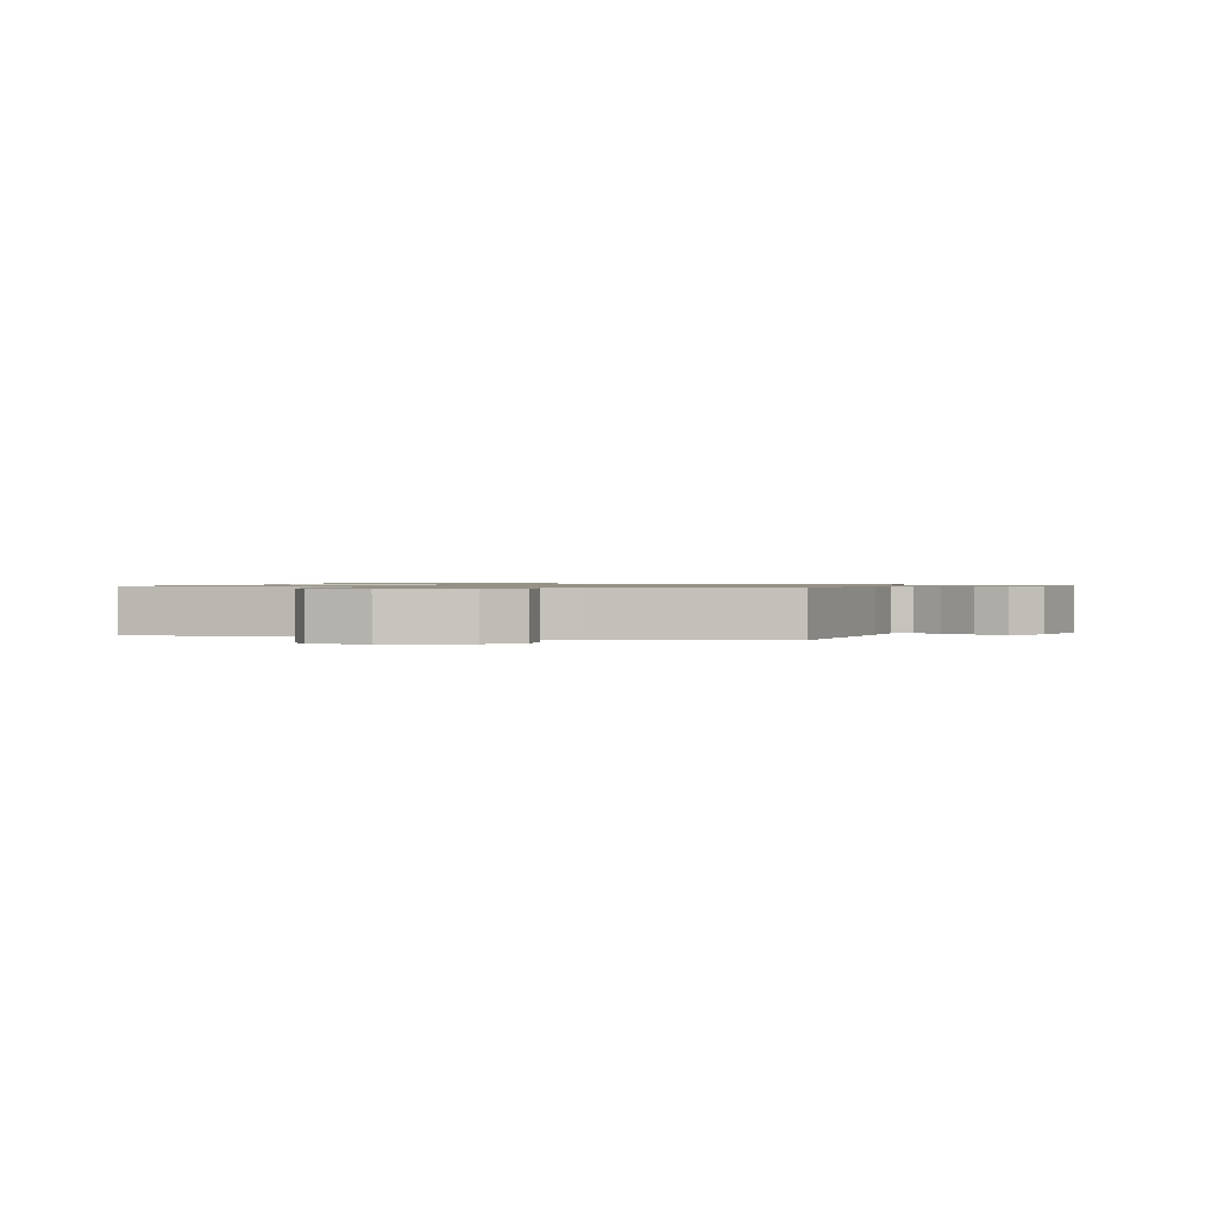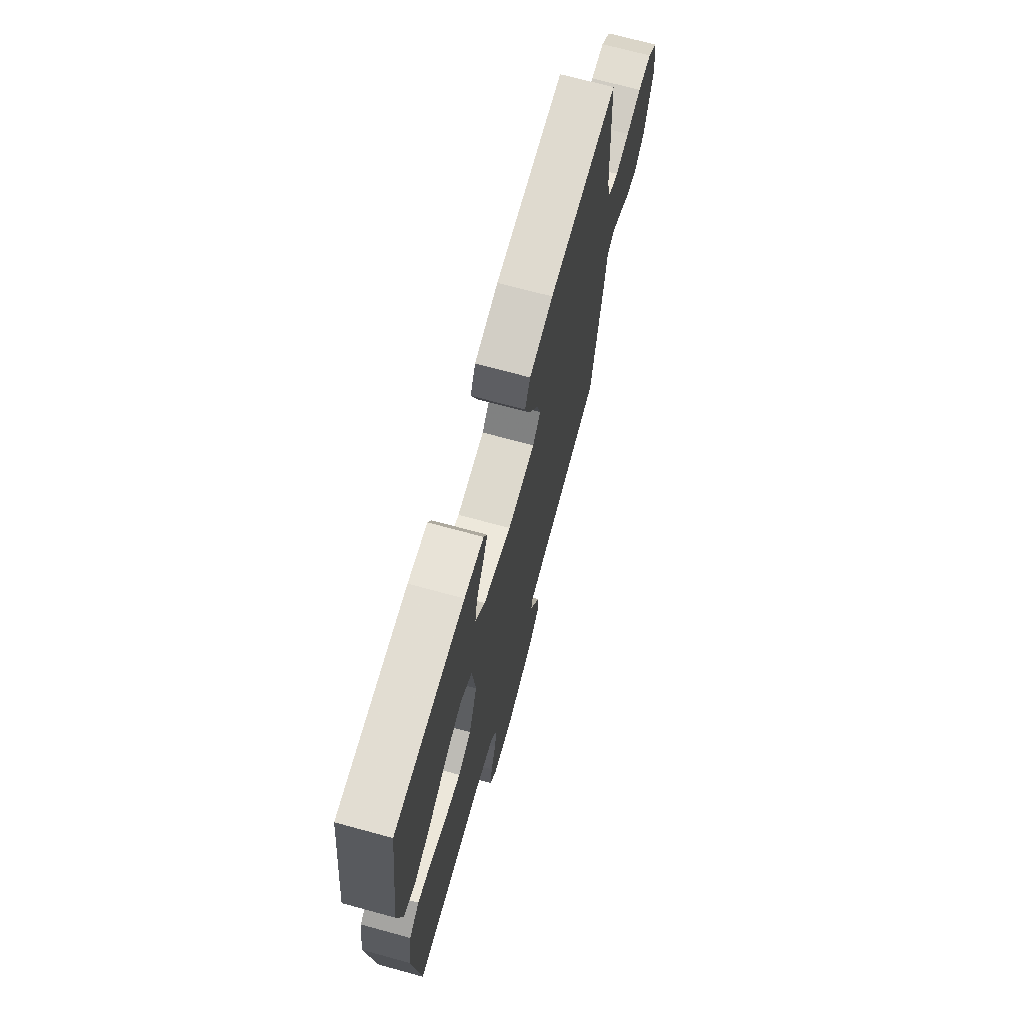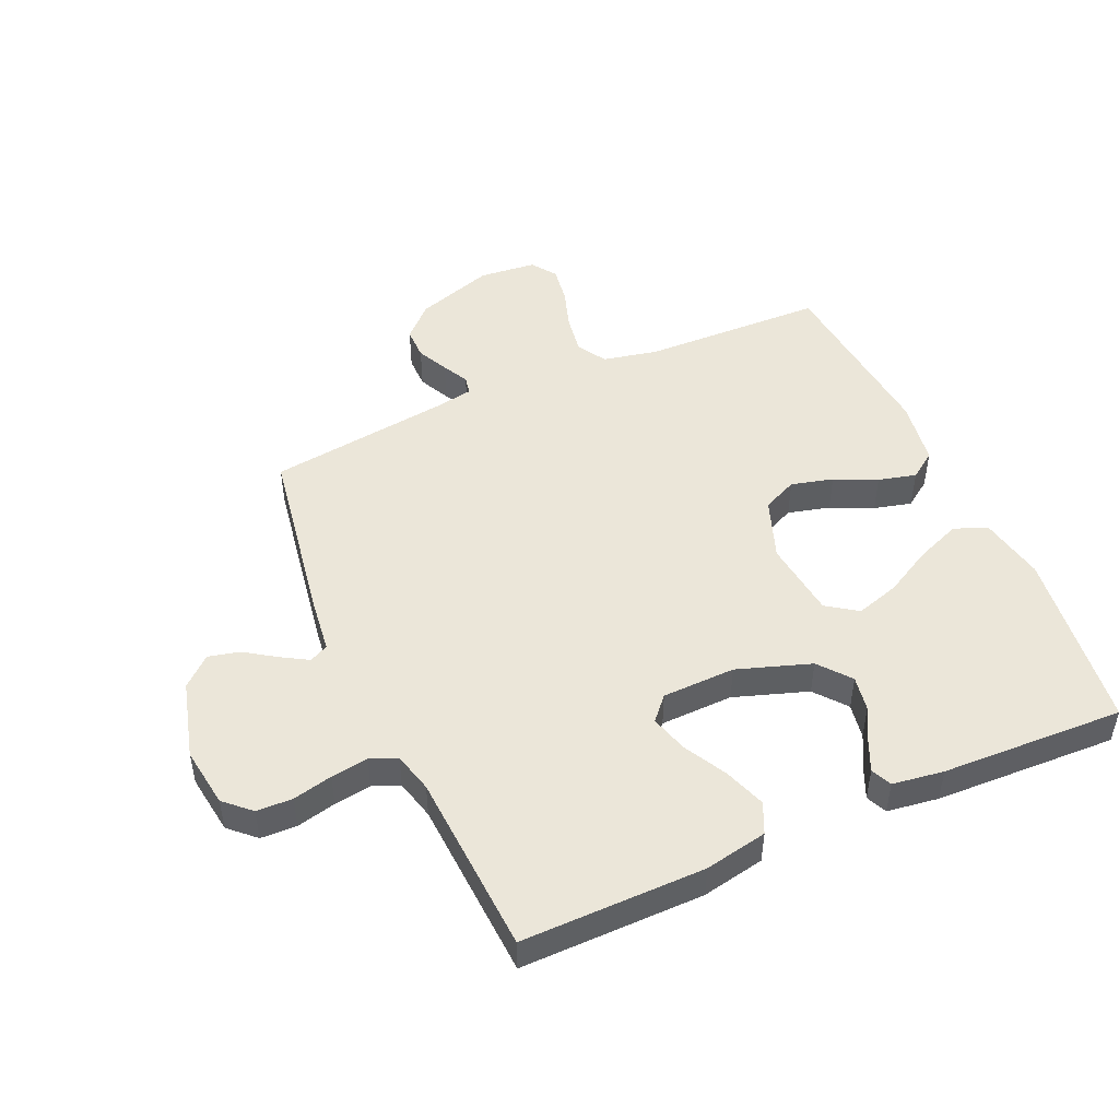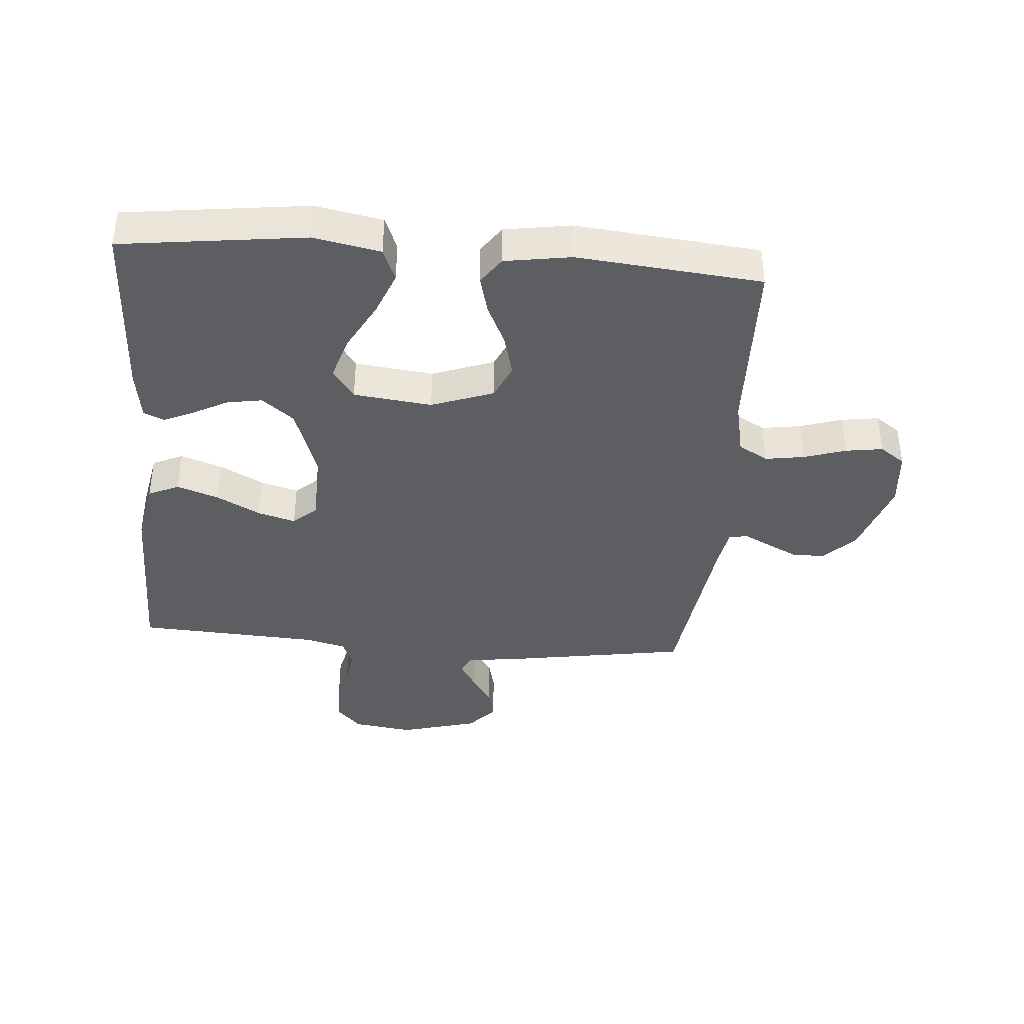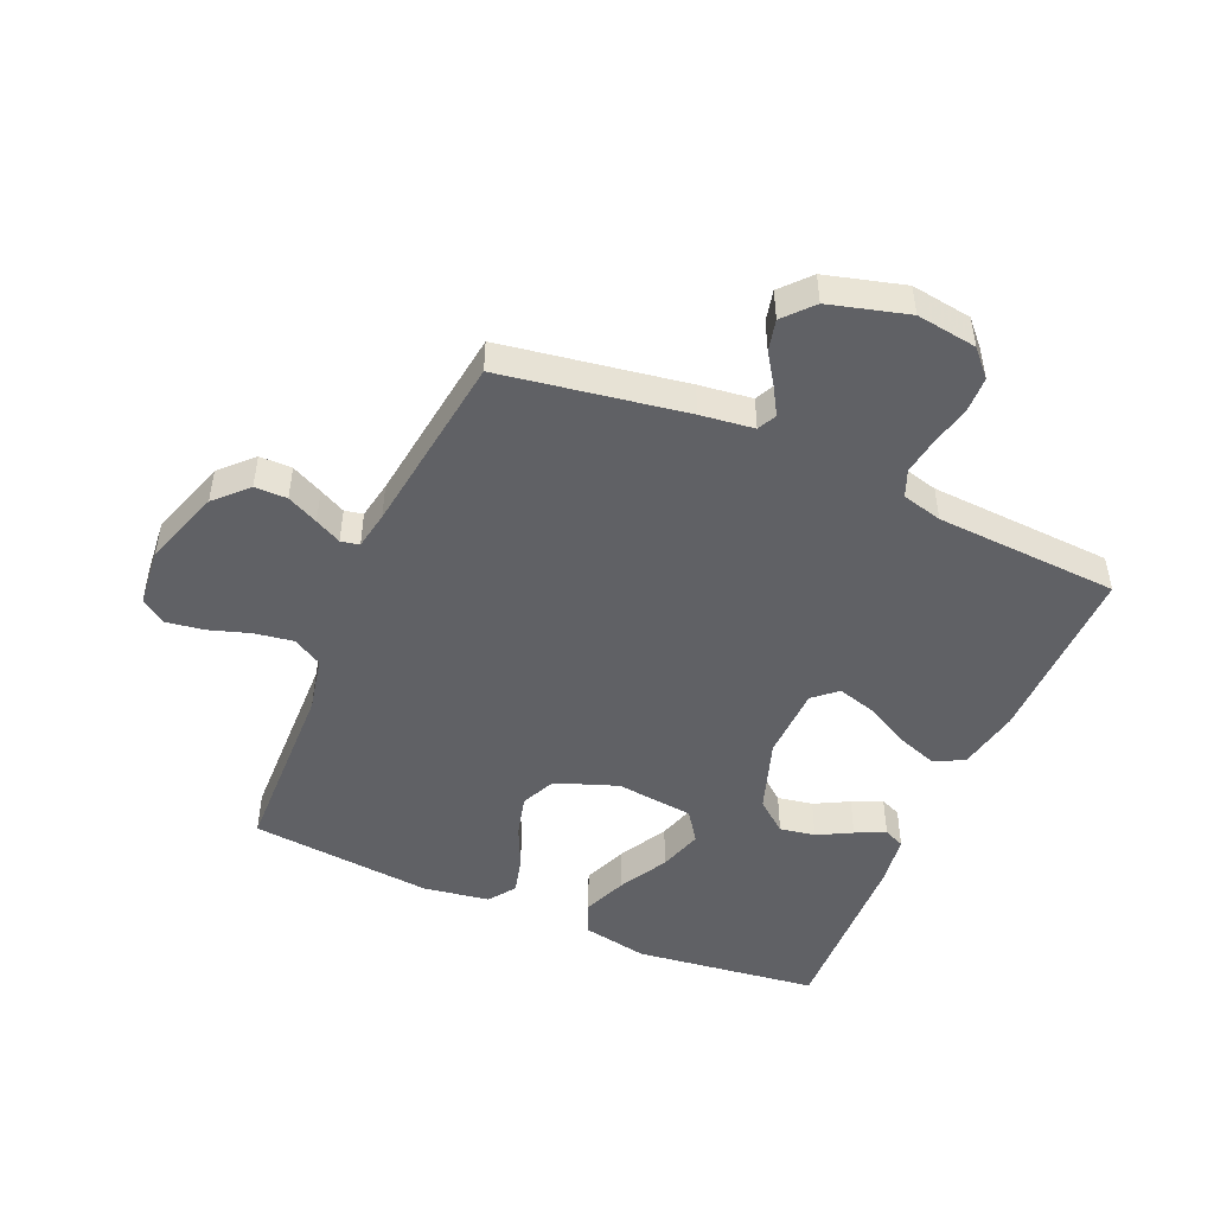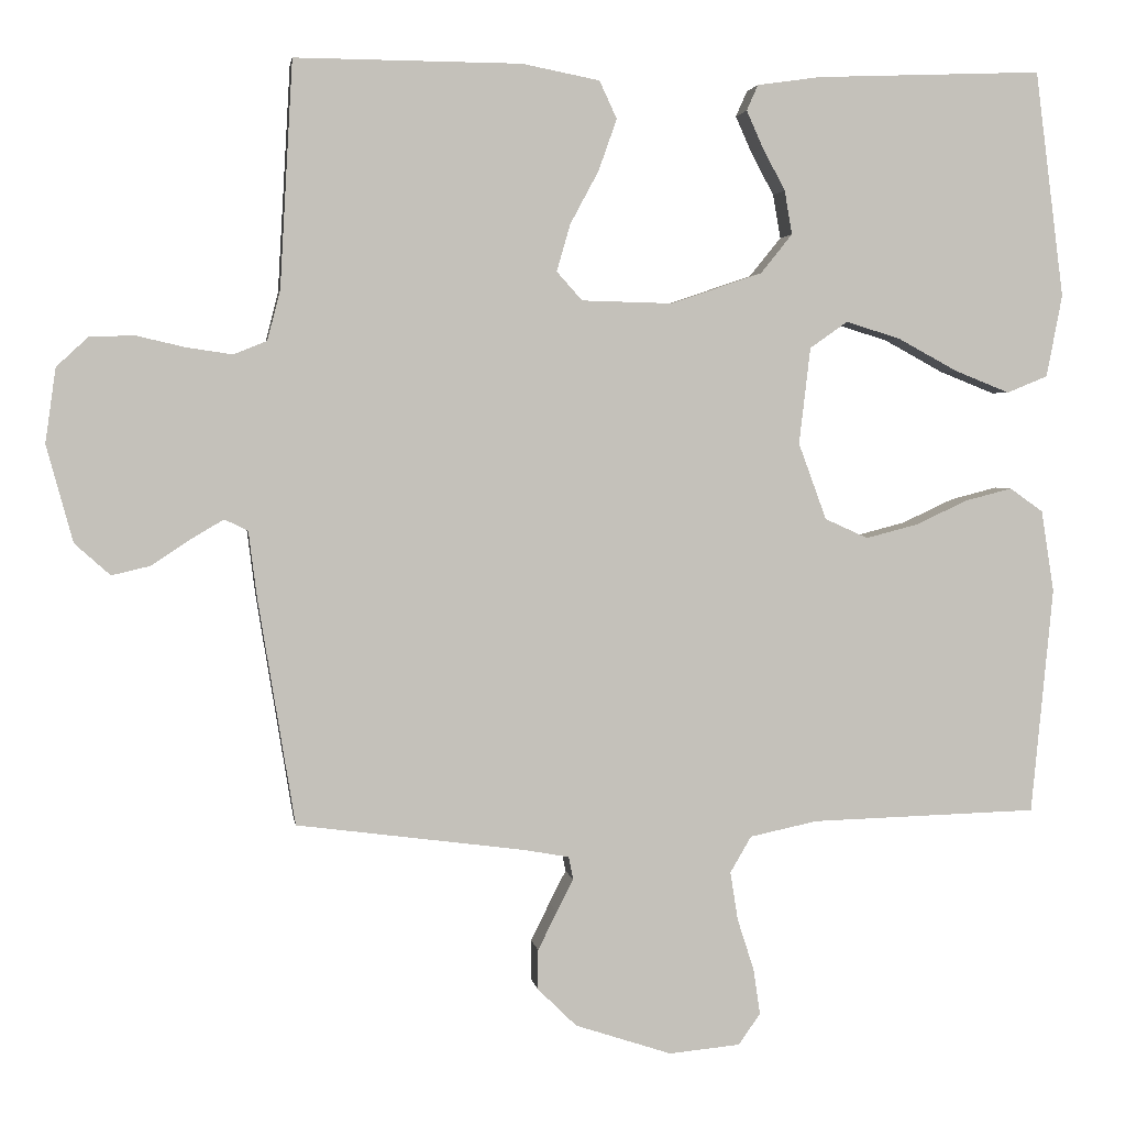
<metadata>
{"format":"obj","ext":"obj","renderer":"f3d","projection":"perspective","resolution":1024,"background":"white","views":[{"elev":0.9,"azim":-165.8,"up":"+Y"},{"elev":70.5,"azim":105.3,"up":"+Z"},{"elev":48.5,"azim":-24.0,"up":"+Y"},{"elev":-38.8,"azim":85.4,"up":"+Y"},{"elev":-48.1,"azim":-113.5,"up":"+Y"},{"elev":2.7,"azim":-8.3,"up":"+Z"}]}
</metadata>
<code>
v -0.5 0.07 -0.5
v -0.549 0.07 -0.2
v -0.56 0.07 -0.113
v -0.591 0.07 -0.098
v -0.635 0.07 -0.124
v -0.686 0.07 -0.158
v -0.737 0.07 -0.17
v -0.784 0.07 -0.128
v -0.819 0.07 0
v -0.805 0.07 0.099
v -0.763 0.07 0.138
v -0.704 0.07 0.14
v -0.639 0.07 0.125
v -0.578 0.07 0.116
v -0.534 0.07 0.134
v -0.517 0.07 0.2
v -0.5 0.07 0.5
v -0.2 0.07 0.498
v -0.097 0.07 0.478
v -0.074 0.07 0.428
v -0.098 0.07 0.36
v -0.136 0.07 0.289
v -0.154 0.07 0.227
v -0.12 0.07 0.189
v 0 0.07 0.186
v 0.121 0.07 0.227
v 0.163 0.07 0.279
v 0.153 0.07 0.337
v 0.123 0.07 0.393
v 0.101 0.07 0.442
v 0.116 0.07 0.476
v 0.2 0.07 0.488
v 0.5 0.07 0.5
v 0.538 0.07 0.2
v 0.517 0.07 0.091
v 0.463 0.07 0.069
v 0.39 0.07 0.098
v 0.311 0.07 0.141
v 0.239 0.07 0.163
v 0.189 0.07 0.128
v 0.174 0.07 0
v 0.211 0.07 -0.101
v 0.268 0.07 -0.127
v 0.337 0.07 -0.109
v 0.406 0.07 -0.077
v 0.468 0.07 -0.061
v 0.512 0.07 -0.092
v 0.529 0.07 -0.2
v 0.5 0.07 -0.5
v 0.2 0.07 -0.509
v 0.11 0.07 -0.528
v 0.082 0.07 -0.576
v 0.092 0.07 -0.64
v 0.114 0.07 -0.708
v 0.123 0.07 -0.769
v 0.094 0.07 -0.81
v 0 0.07 -0.819
v -0.128 0.07 -0.777
v -0.179 0.07 -0.727
v -0.179 0.07 -0.674
v -0.154 0.07 -0.623
v -0.132 0.07 -0.58
v -0.138 0.07 -0.55
v -0.2 0.07 -0.539
v -0.5 0 -0.5
v -0.549 0 -0.2
v -0.56 0 -0.113
v -0.591 0 -0.098
v -0.635 0 -0.124
v -0.686 0 -0.158
v -0.737 0 -0.17
v -0.784 0 -0.128
v -0.819 0 0
v -0.805 0 0.099
v -0.763 0 0.138
v -0.704 0 0.14
v -0.639 0 0.125
v -0.578 0 0.116
v -0.534 0 0.134
v -0.517 0 0.2
v -0.5 0 0.5
v -0.2 0 0.498
v -0.097 0 0.478
v -0.074 0 0.428
v -0.098 0 0.36
v -0.136 0 0.289
v -0.154 0 0.227
v -0.12 0 0.189
v 0 0 0.186
v 0.121 0 0.227
v 0.163 0 0.279
v 0.153 0 0.337
v 0.123 0 0.393
v 0.101 0 0.442
v 0.116 0 0.476
v 0.2 0 0.488
v 0.5 0 0.5
v 0.538 0 0.2
v 0.517 0 0.091
v 0.463 0 0.069
v 0.39 0 0.098
v 0.311 0 0.141
v 0.239 0 0.163
v 0.189 0 0.128
v 0.174 0 0
v 0.211 0 -0.101
v 0.268 0 -0.127
v 0.337 0 -0.109
v 0.406 0 -0.077
v 0.468 0 -0.061
v 0.512 0 -0.092
v 0.529 0 -0.2
v 0.5 0 -0.5
v 0.2 0 -0.509
v 0.11 0 -0.528
v 0.082 0 -0.576
v 0.092 0 -0.64
v 0.114 0 -0.708
v 0.123 0 -0.769
v 0.094 0 -0.81
v 0 0 -0.819
v -0.128 0 -0.777
v -0.179 0 -0.727
v -0.179 0 -0.674
v -0.154 0 -0.623
v -0.132 0 -0.58
v -0.138 0 -0.55
v -0.2 0 -0.539
f 59 60 61 62
f 57 58 59 62
f 57 62 63
f 56 57 63
f 53 54 55 56
f 52 53 56 63
f 51 52 63 64
f 47 48 49 50
f 44 45 46 47
f 43 44 47 50
f 42 43 50 51
f 35 36 37 38
f 35 38 39
f 34 35 39
f 33 34 39
f 32 33 39 40
f 28 29 30 31
f 28 31 32
f 27 28 32
f 19 20 21 22
f 19 22 23
f 16 17 18 19
f 15 16 19 23
f 14 15 23 24
f 10 11 12 13
f 10 13 14
f 9 10 14
f 5 6 7 8
f 4 5 8 9
f 64 1 2 3
f 42 51 64 3
f 27 32 40 41
f 26 27 41
f 25 26 41
f 4 9 14 24
f 24 25 41 42
f 3 4 24 42
f 126 125 124 123
f 126 123 122 121
f 127 126 121
f 127 121 120
f 120 119 118 117
f 127 120 117 116
f 128 127 116 115
f 114 113 112 111
f 111 110 109 108
f 114 111 108 107
f 115 114 107 106
f 102 101 100 99
f 103 102 99
f 103 99 98
f 103 98 97
f 104 103 97 96
f 95 94 93 92
f 96 95 92
f 96 92 91
f 86 85 84 83
f 87 86 83
f 83 82 81 80
f 87 83 80 79
f 88 87 79 78
f 77 76 75 74
f 78 77 74
f 78 74 73
f 72 71 70 69
f 73 72 69 68
f 67 66 65 128
f 67 128 115 106
f 105 104 96 91
f 105 91 90
f 105 90 89
f 88 78 73 68
f 106 105 89 88
f 106 88 68 67
f 1 65 66 2
f 2 66 67 3
f 3 67 68 4
f 4 68 69 5
f 5 69 70 6
f 6 70 71 7
f 7 71 72 8
f 8 72 73 9
f 9 73 74 10
f 10 74 75 11
f 11 75 76 12
f 12 76 77 13
f 13 77 78 14
f 14 78 79 15
f 15 79 80 16
f 16 80 81 17
f 17 81 82 18
f 18 82 83 19
f 19 83 84 20
f 20 84 85 21
f 21 85 86 22
f 22 86 87 23
f 23 87 88 24
f 24 88 89 25
f 25 89 90 26
f 26 90 91 27
f 27 91 92 28
f 28 92 93 29
f 29 93 94 30
f 30 94 95 31
f 31 95 96 32
f 32 96 97 33
f 33 97 98 34
f 34 98 99 35
f 35 99 100 36
f 36 100 101 37
f 37 101 102 38
f 38 102 103 39
f 39 103 104 40
f 40 104 105 41
f 41 105 106 42
f 42 106 107 43
f 43 107 108 44
f 44 108 109 45
f 45 109 110 46
f 46 110 111 47
f 47 111 112 48
f 48 112 113 49
f 49 113 114 50
f 50 114 115 51
f 51 115 116 52
f 52 116 117 53
f 53 117 118 54
f 54 118 119 55
f 55 119 120 56
f 56 120 121 57
f 57 121 122 58
f 58 122 123 59
f 59 123 124 60
f 60 124 125 61
f 61 125 126 62
f 62 126 127 63
f 63 127 128 64
f 64 128 65 1

</code>
